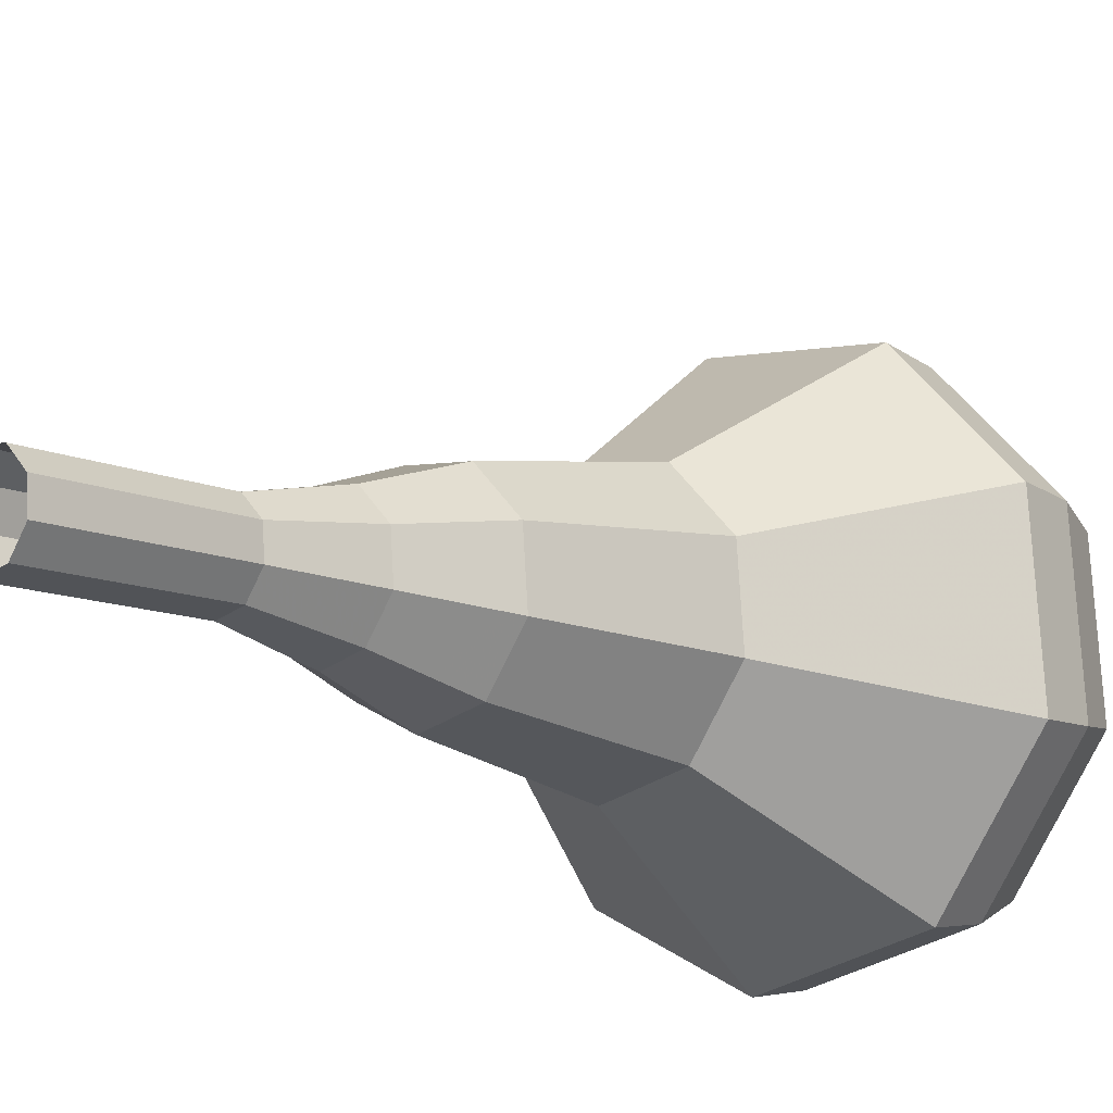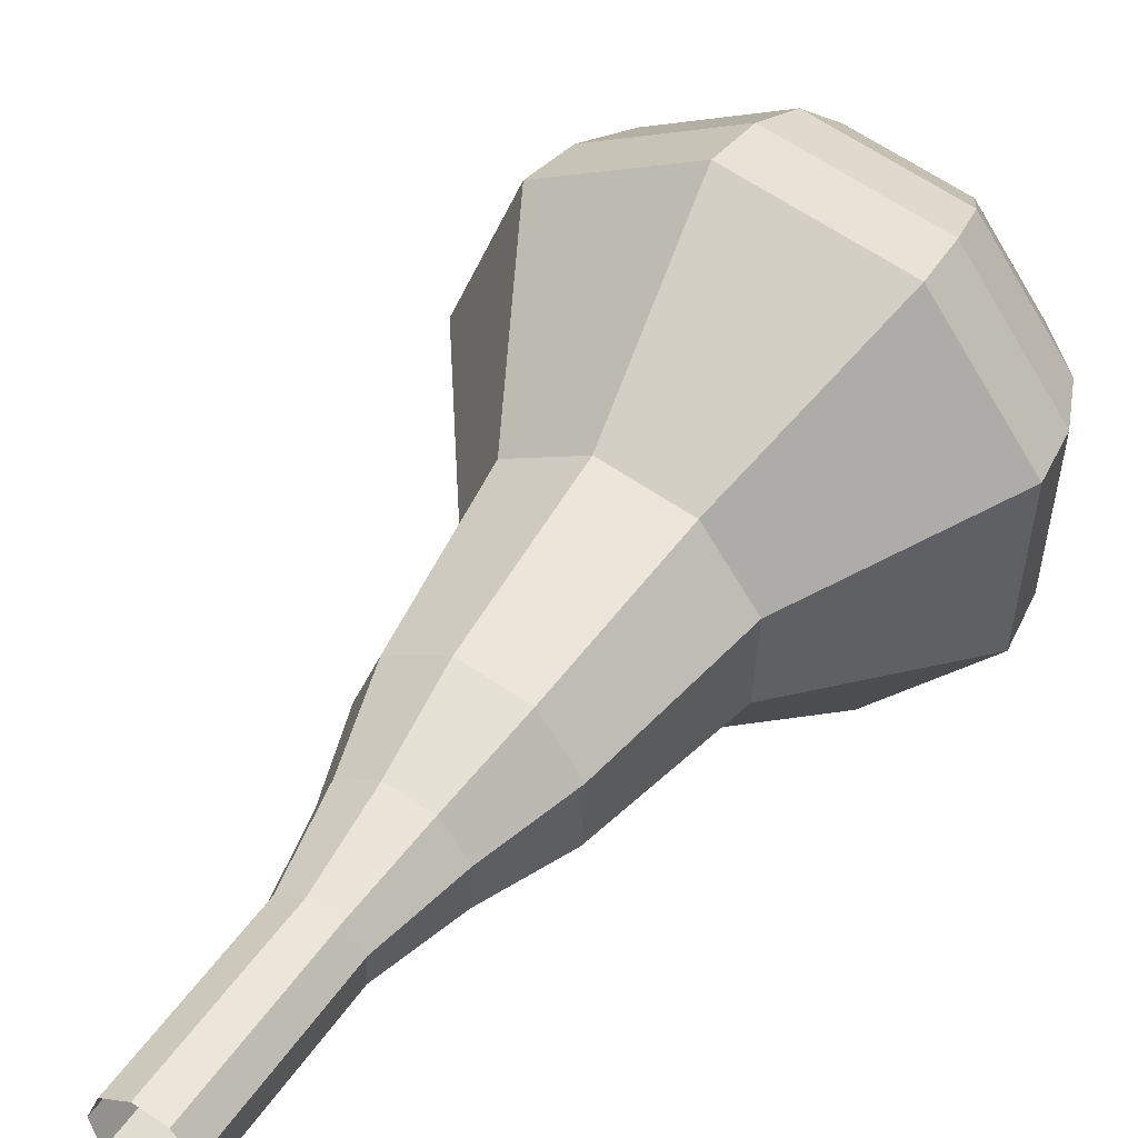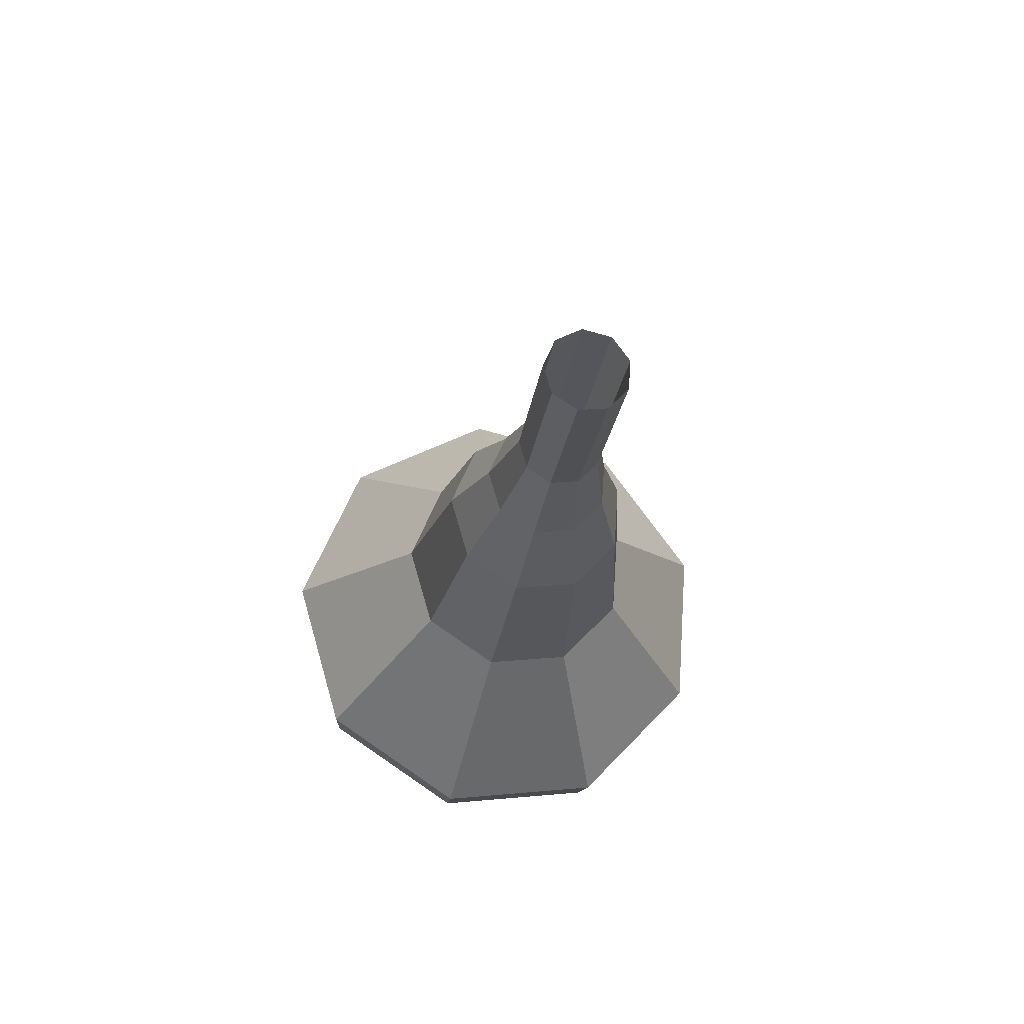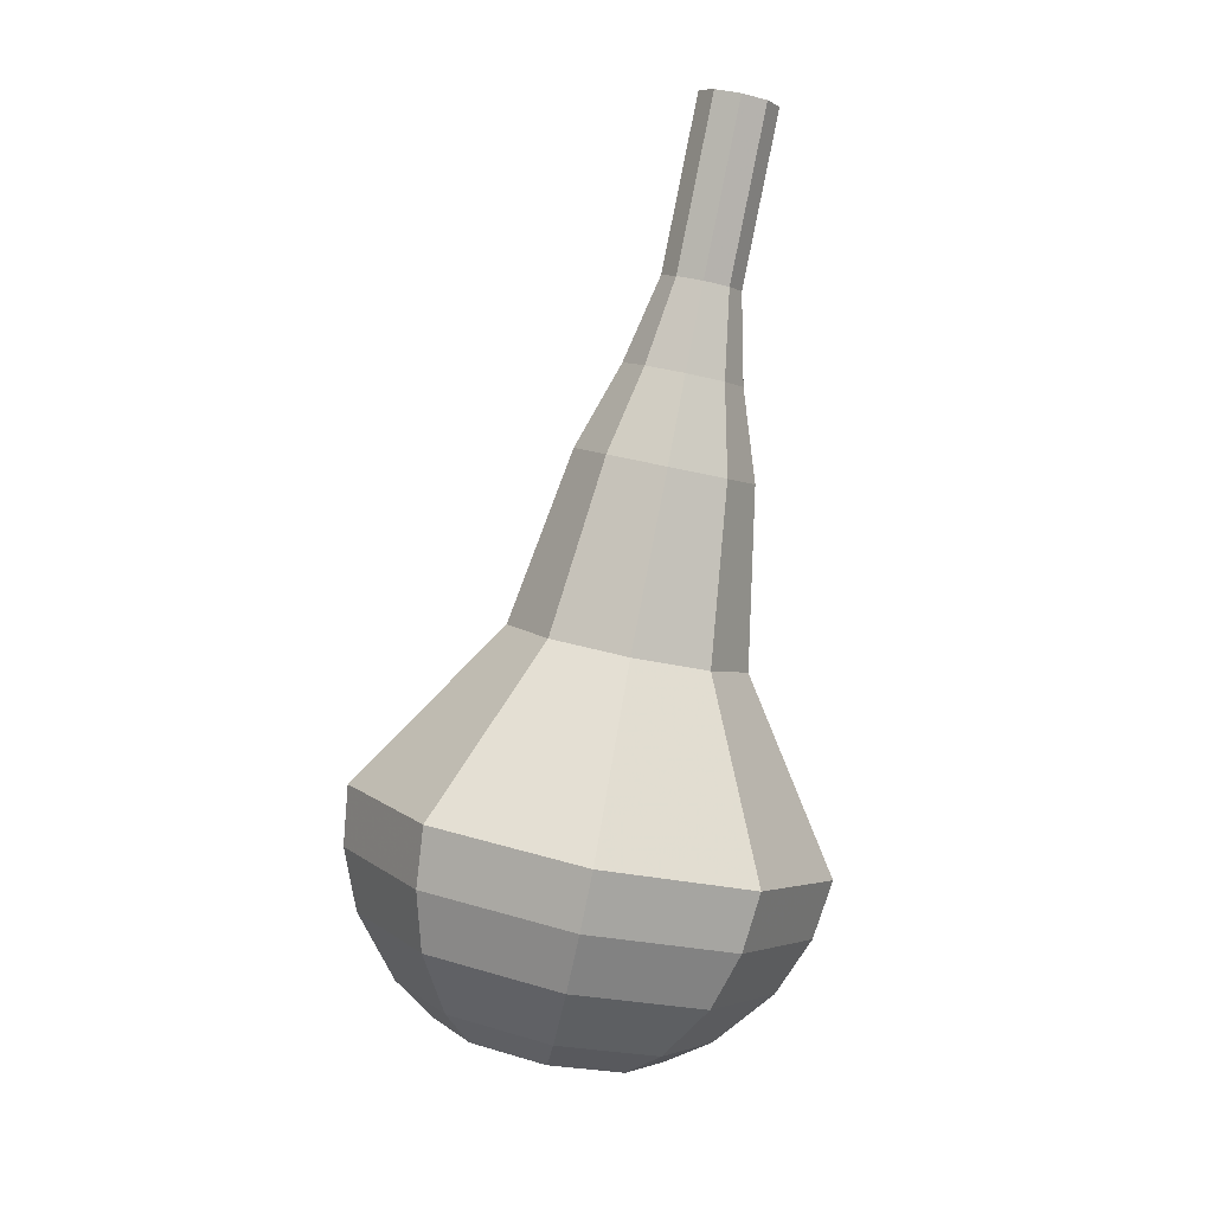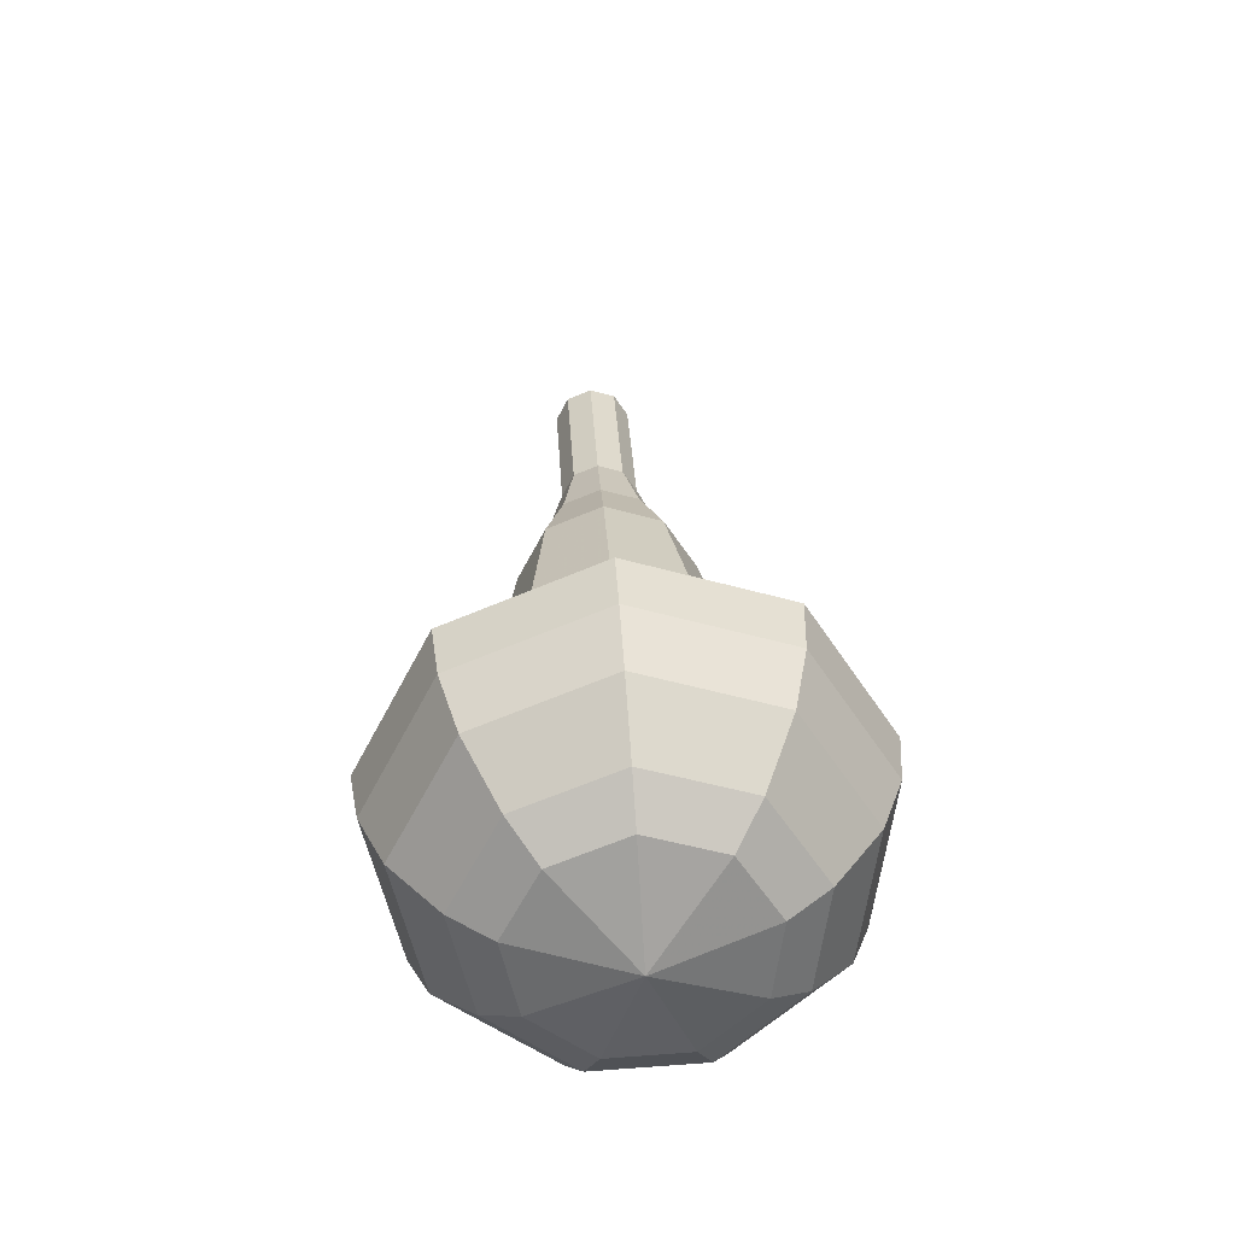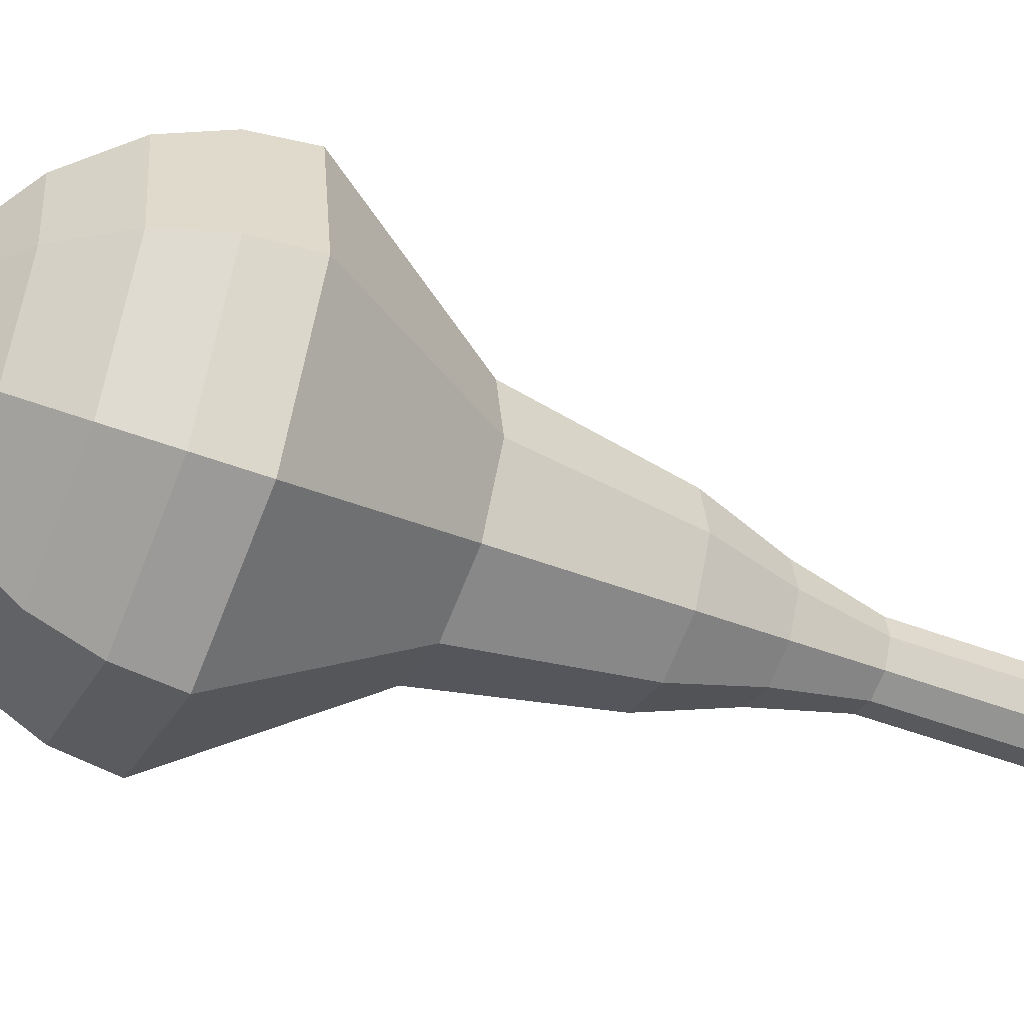
<metadata>
{"format":"obj","ext":"obj","renderer":"f3d","projection":"perspective","resolution":1024,"background":"white","views":[{"elev":-42.0,"azim":47.3,"up":"+Y"},{"elev":17.2,"azim":34.6,"up":"+Y"},{"elev":48.0,"azim":-15.2,"up":"+Z"},{"elev":23.3,"azim":-146.7,"up":"+Z"},{"elev":-35.9,"azim":174.4,"up":"+Z"},{"elev":58.1,"azim":-82.5,"up":"+Y"}]}
</metadata>
<code>
g tube1
v 164.6 140.5 189.5
v 164.3 139.7 189.2
v 163.6 139.3 189.1
v 162.7 139.4 189.1
v 162.2 140 189.4
v 162.1 140.8 189.7
v 162.7 141.4 190
v 163.5 141.6 190
v 164.3 141.2 189.8
v 164.6 140.5 189.5
v 164.5 141.6 187
v 164.3 140.8 186.7
v 163.6 140.4 186.5
v 162.7 140.5 186.6
v 162.1 141.1 186.8
v 162.1 141.9 187.1
v 162.6 142.5 187.4
v 163.5 142.7 187.4
v 164.2 142.3 187.3
v 164.5 141.6 187
v 164.5 142.6 184.4
v 164.2 141.9 184.1
v 163.5 141.5 183.9
v 162.7 141.6 184
v 162.1 142.1 184.2
v 162.1 142.9 184.6
v 162.6 143.6 184.8
v 163.4 143.7 184.9
v 164.2 143.4 184.7
v 164.5 142.6 184.4
v 165.1 143.7 181.8
v 164.7 142.6 181.4
v 163.6 142 181.1
v 162.3 142.1 181.2
v 161.5 143 181.6
v 161.4 144.2 182.1
v 162.2 145.1 182.5
v 163.5 145.4 182.5
v 164.6 144.8 182.3
v 165.1 143.7 181.8
v 166 144.8 179.3
v 165.4 143.1 178.6
v 163.8 142.2 178.2
v 161.9 142.4 178.3
v 160.6 143.7 178.9
v 160.5 145.5 179.6
v 161.7 146.9 180.2
v 163.6 147.3 180.3
v 165.3 146.5 180
v 166 144.8 179.3
v 166.8 147 174.1
v 166 144.8 173.2
v 163.9 143.5 172.7
v 161.3 143.8 172.9
v 159.6 145.5 173.6
v 159.5 147.9 174.6
v 161.1 149.8 175.4
v 163.6 150.3 175.6
v 165.9 149.2 175.1
v 166.8 147 174.1
v 170.5 149.3 169
v 168.9 144.8 167.1
v 164.6 142.2 166.2
v 159.5 142.9 166.5
v 156.1 146.4 168
v 155.9 151.1 170
v 159 154.8 171.5
v 164 155.9 171.8
v 168.6 153.7 170.9
v 170.5 149.3 169
v 170.2 150 167.3
v 168.7 145.6 165.5
v 164.5 143.2 164.5
v 159.6 143.8 164.9
v 156.2 147.2 166.3
v 156.1 151.7 168.2
v 159.1 155.4 169.7
v 164 156.4 170
v 168.4 154.2 169.1
v 170.2 150 167.3
v 169.4 150.7 165.5
v 168.1 146.8 163.9
v 164.3 144.6 163.1
v 159.9 145.1 163.4
v 156.9 148.2 164.7
v 156.8 152.3 166.4
v 159.5 155.5 167.7
v 163.8 156.4 168
v 167.8 154.5 167.1
v 169.4 150.7 165.5
v 167.9 151.4 163.8
v 166.8 148.4 162.6
v 164 146.7 161.9
v 160.6 147.1 162.2
v 158.3 149.4 163.2
v 158.2 152.5 164.5
v 160.3 155 165.5
v 163.6 155.7 165.7
v 166.6 154.3 165
v 167.9 151.4 163.8
v 166.5 151.7 162.9
v 165.8 149.5 162
v 163.7 148.2 161.6
v 161.2 148.6 161.7
v 159.5 150.2 162.5
v 159.4 152.5 163.4
v 161 154.4 164.2
v 163.4 154.8 164.3
v 165.6 153.8 163.8
v 166.5 151.7 162.9
v 162.9 151.9 162.1
v 162.9 151.9 162.1
v 162.9 151.9 162.1
v 162.9 151.9 162.1
v 162.9 151.9 162.1
v 162.9 151.9 162.1
v 162.9 151.9 162.1
v 162.9 151.9 162.1
v 162.9 151.9 162.1
v 162.9 151.9 162.1
f 1 2 12
f 12 11 1
f 2 3 13
f 13 12 2
f 3 4 14
f 14 13 3
f 4 5 15
f 15 14 4
f 5 6 16
f 16 15 5
f 6 7 17
f 17 16 6
f 7 8 18
f 18 17 7
f 8 9 19
f 19 18 8
f 9 10 20
f 20 19 9
f 11 12 22
f 22 21 11
f 12 13 23
f 23 22 12
f 13 14 24
f 24 23 13
f 14 15 25
f 25 24 14
f 15 16 26
f 26 25 15
f 16 17 27
f 27 26 16
f 17 18 28
f 28 27 17
f 18 19 29
f 29 28 18
f 19 20 30
f 30 29 19
f 21 22 32
f 32 31 21
f 22 23 33
f 33 32 22
f 23 24 34
f 34 33 23
f 24 25 35
f 35 34 24
f 25 26 36
f 36 35 25
f 26 27 37
f 37 36 26
f 27 28 38
f 38 37 27
f 28 29 39
f 39 38 28
f 29 30 40
f 40 39 29
f 31 32 42
f 42 41 31
f 32 33 43
f 43 42 32
f 33 34 44
f 44 43 33
f 34 35 45
f 45 44 34
f 35 36 46
f 46 45 35
f 36 37 47
f 47 46 36
f 37 38 48
f 48 47 37
f 38 39 49
f 49 48 38
f 39 40 50
f 50 49 39
f 41 42 52
f 52 51 41
f 42 43 53
f 53 52 42
f 43 44 54
f 54 53 43
f 44 45 55
f 55 54 44
f 45 46 56
f 56 55 45
f 46 47 57
f 57 56 46
f 47 48 58
f 58 57 47
f 48 49 59
f 59 58 48
f 49 50 60
f 60 59 49
f 51 52 62
f 62 61 51
f 52 53 63
f 63 62 52
f 53 54 64
f 64 63 53
f 54 55 65
f 65 64 54
f 55 56 66
f 66 65 55
f 56 57 67
f 67 66 56
f 57 58 68
f 68 67 57
f 58 59 69
f 69 68 58
f 59 60 70
f 70 69 59
f 61 62 72
f 72 71 61
f 62 63 73
f 73 72 62
f 63 64 74
f 74 73 63
f 64 65 75
f 75 74 64
f 65 66 76
f 76 75 65
f 66 67 77
f 77 76 66
f 67 68 78
f 78 77 67
f 68 69 79
f 79 78 68
f 69 70 80
f 80 79 69
f 71 72 82
f 82 81 71
f 72 73 83
f 83 82 72
f 73 74 84
f 84 83 73
f 74 75 85
f 85 84 74
f 75 76 86
f 86 85 75
f 76 77 87
f 87 86 76
f 77 78 88
f 88 87 77
f 78 79 89
f 89 88 78
f 79 80 90
f 90 89 79
f 81 82 92
f 92 91 81
f 82 83 93
f 93 92 82
f 83 84 94
f 94 93 83
f 84 85 95
f 95 94 84
f 85 86 96
f 96 95 85
f 86 87 97
f 97 96 86
f 87 88 98
f 98 97 87
f 88 89 99
f 99 98 88
f 89 90 100
f 100 99 89
f 91 92 102
f 102 101 91
f 92 93 103
f 103 102 92
f 93 94 104
f 104 103 93
f 94 95 105
f 105 104 94
f 95 96 106
f 106 105 95
f 96 97 107
f 107 106 96
f 97 98 108
f 108 107 97
f 98 99 109
f 109 108 98
f 99 100 110
f 110 109 99
f 101 102 112
f 112 111 101
f 102 103 113
f 113 112 102
f 103 104 114
f 114 113 103
f 104 105 115
f 115 114 104
f 105 106 116
f 116 115 105
f 106 107 117
f 117 116 106
f 107 108 118
f 118 117 107
f 108 109 119
f 119 118 108
f 109 110 120
f 120 119 109
g

</code>
